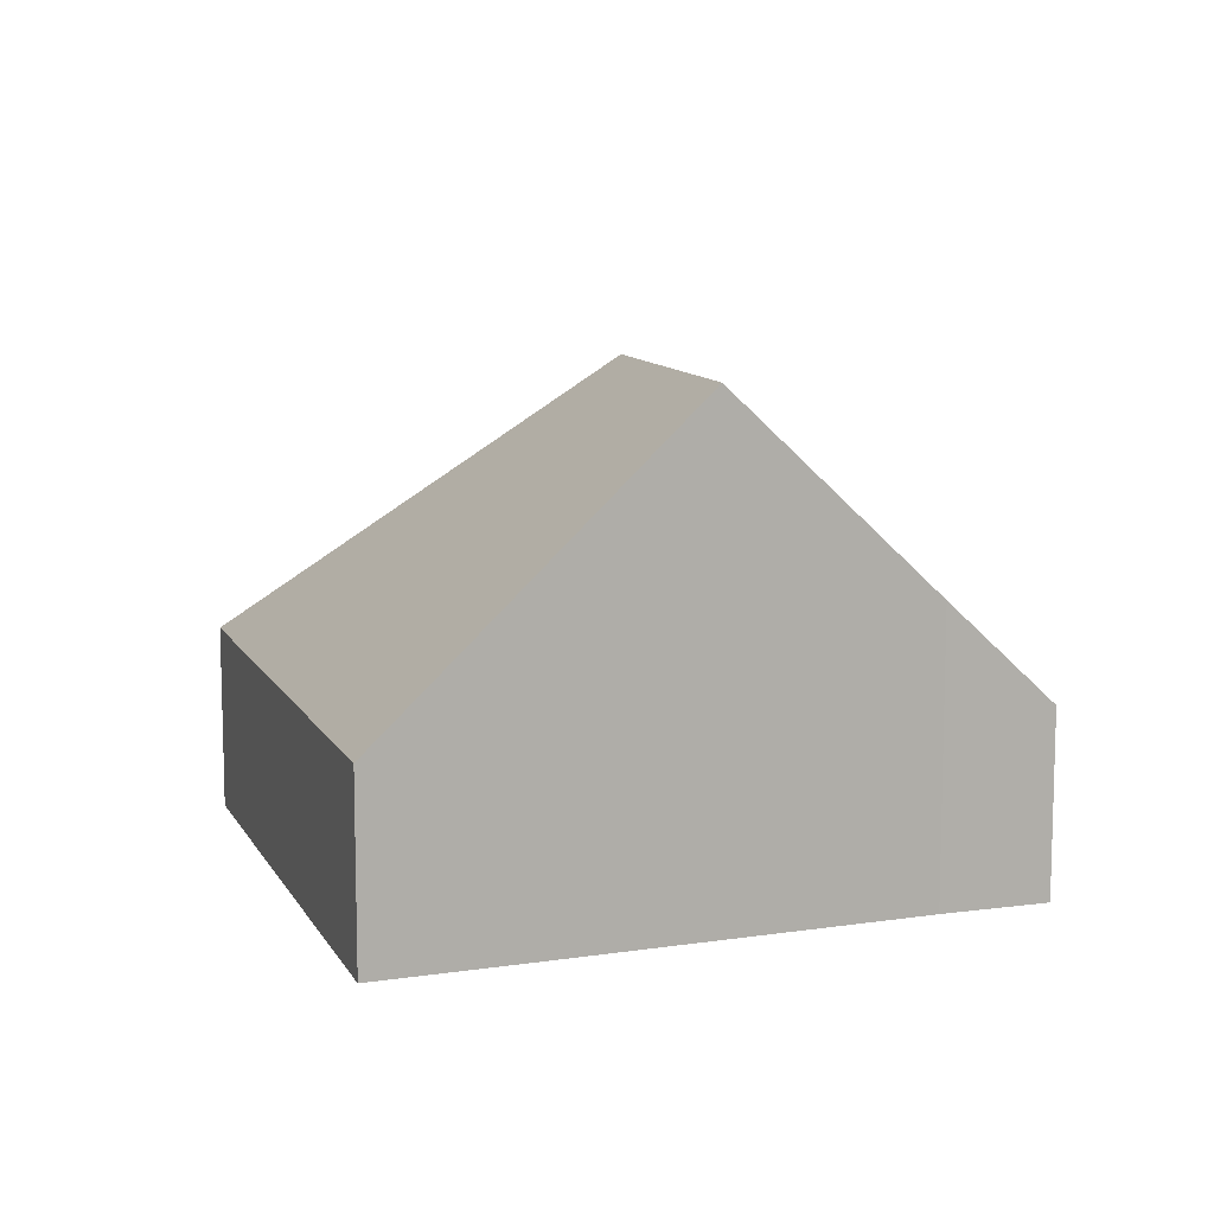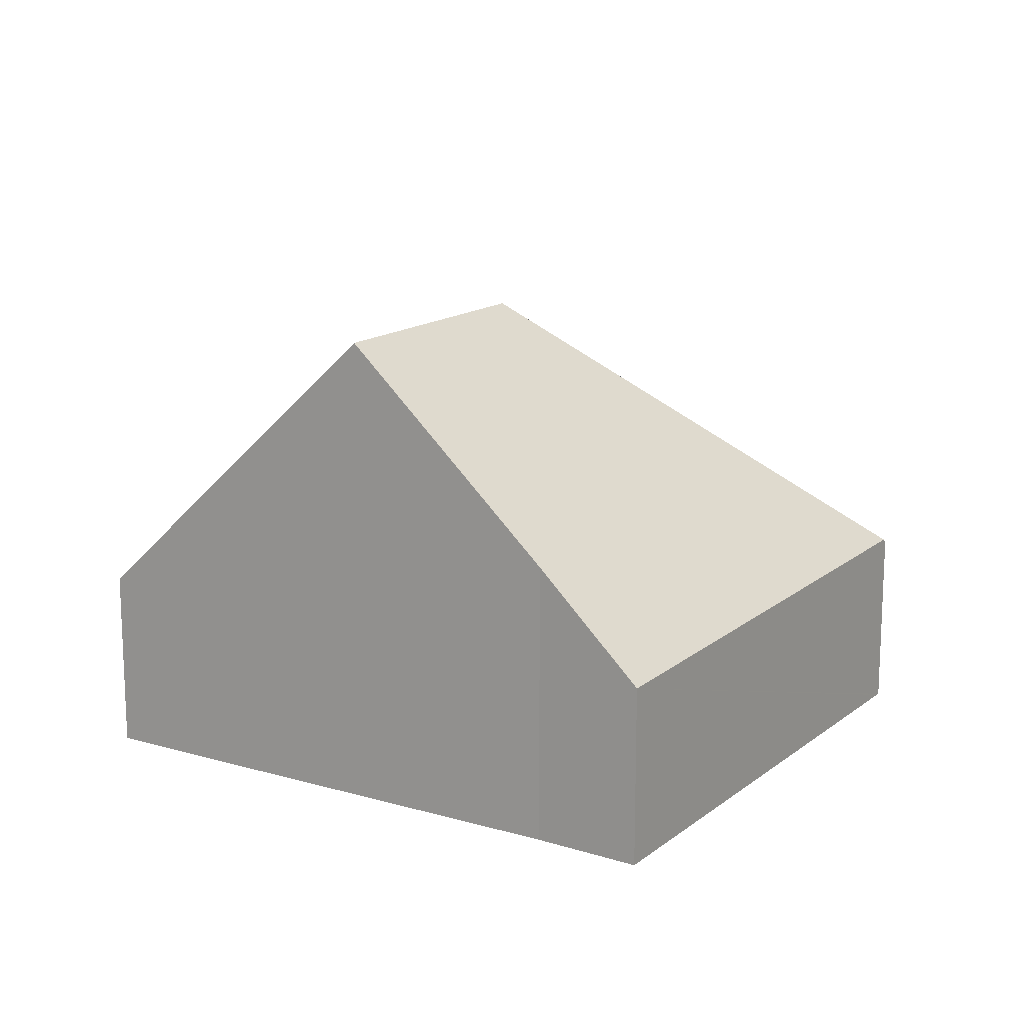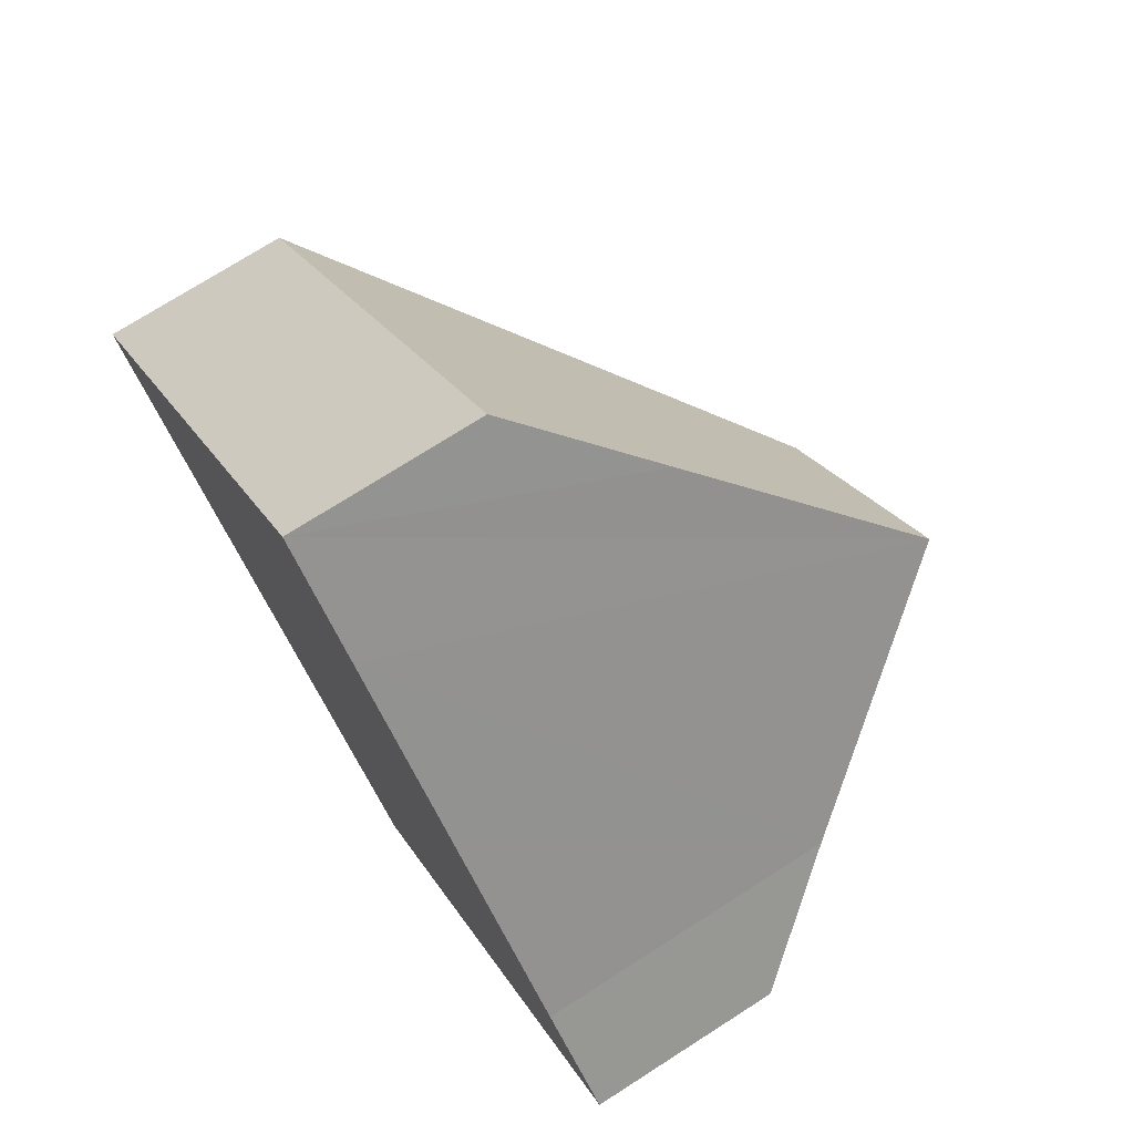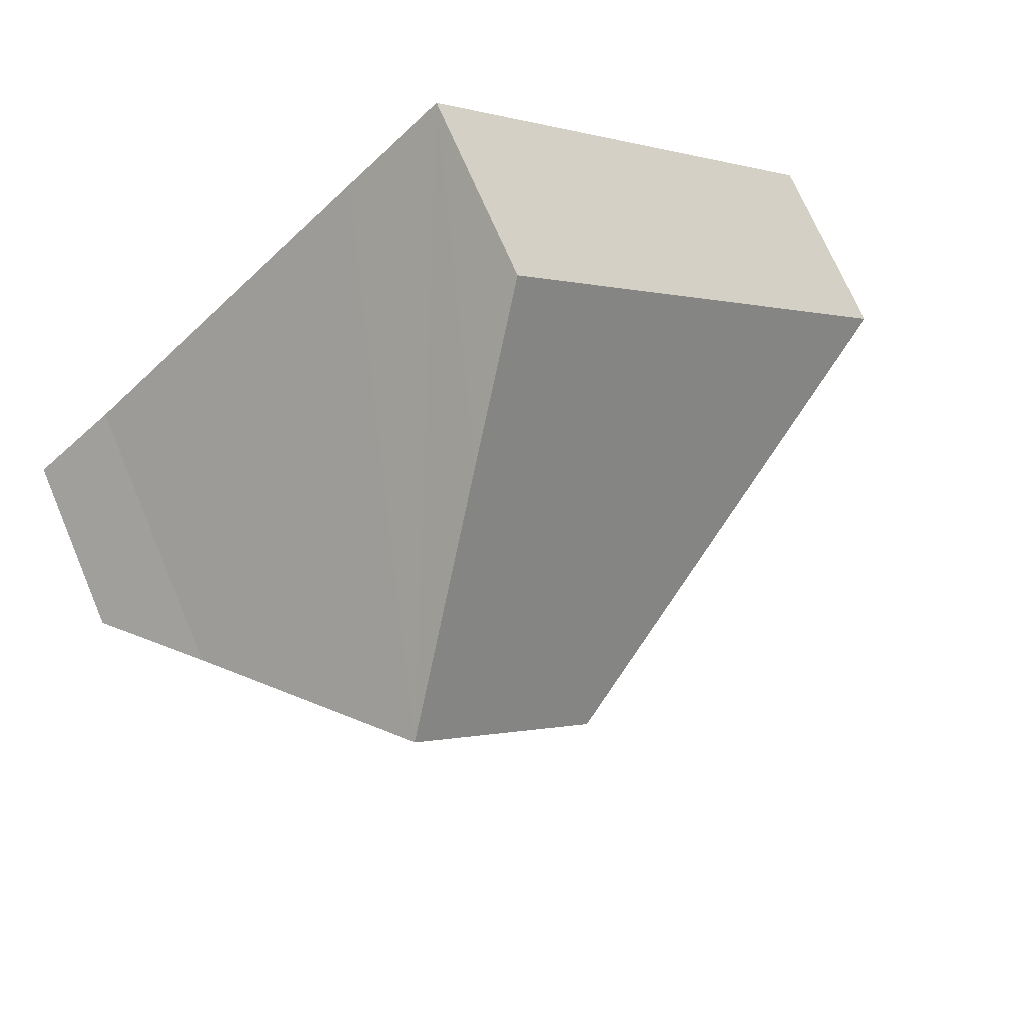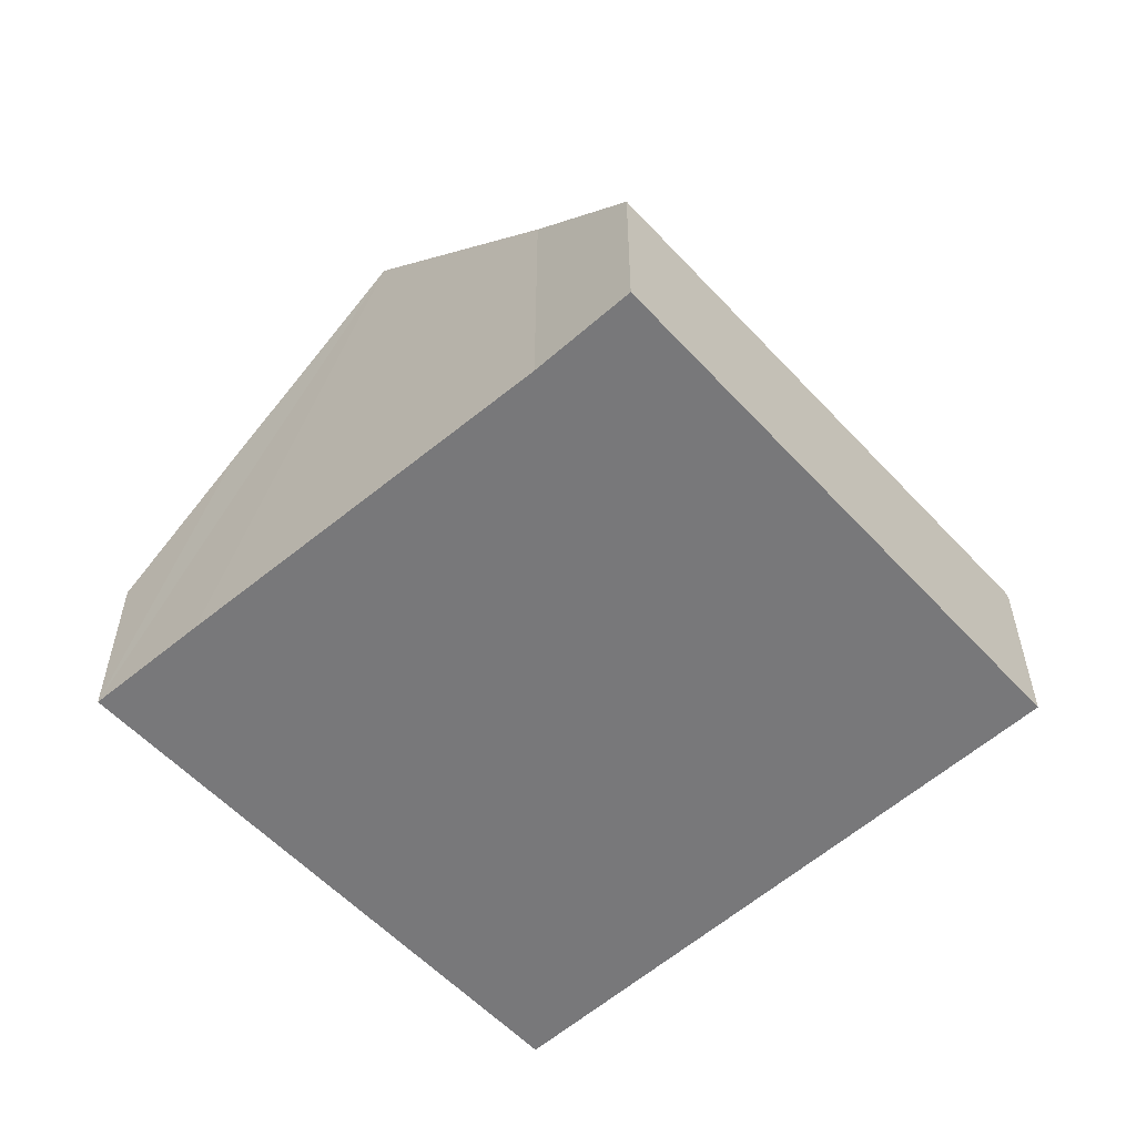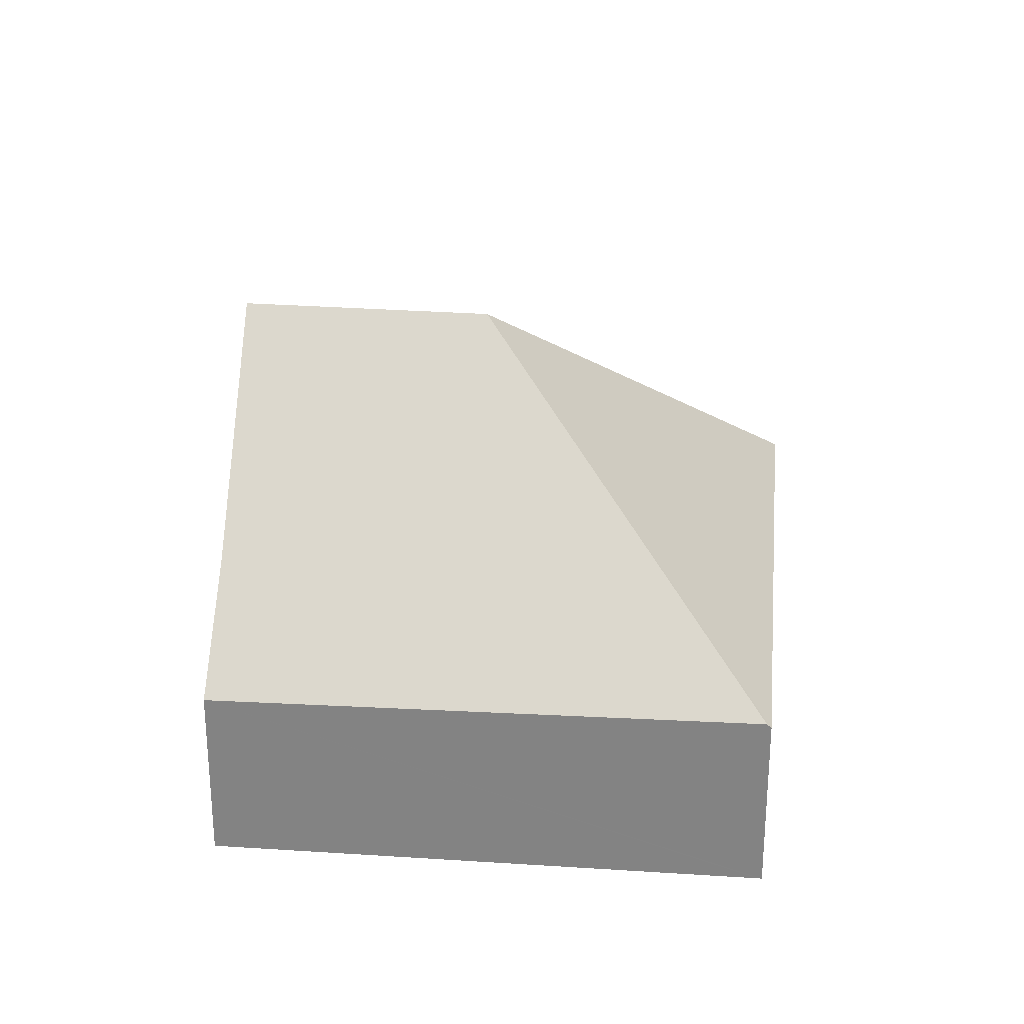
<metadata>
{"format":"obj","ext":"obj","renderer":"f3d","projection":"perspective","resolution":1024,"background":"white","views":[{"elev":10.8,"azim":24.2,"up":"+Y"},{"elev":15.6,"azim":76.4,"up":"+Y"},{"elev":73.4,"azim":57.4,"up":"+Z"},{"elev":70.0,"azim":157.0,"up":"+Z"},{"elev":-57.5,"azim":85.4,"up":"+Y"},{"elev":28.2,"azim":139.1,"up":"+Y"}]}
</metadata>
<code>
v  4.988 1.817 0.373
v  2.888 3.082 0.111
v  4.02 3.082 1.342
v  5.504 1.166 -0.107
v  2.998 1.215 -2.751
v  3.149 1.943 2.215
v  2.568 1.188 2.79
v  0 1.188 7.274e-17
v  2.978 1.188 -2.772
v  2.978 1.697e-16 -2.772
v  0 0 0
v  2.568 -1.708e-16 2.79
v  3.149 -1.356e-16 2.215
v  4.02 -8.217e-17 1.342
v  4.988 -2.284e-17 0.373
v  5.504 6.552e-18 -0.107
v  2.998 1.685e-16 -2.751
g defaultobject
f 1 2 3
f 2 1 4
f 2 4 5
f 2 6 3
f 6 2 7
f 7 2 8
f 9 2 5
f 2 9 8
f 10 8 9
f 8 10 11
f 11 7 8
f 7 11 12
f 12 6 7
f 6 12 3
f 3 12 13
f 3 13 1
f 1 13 14
f 1 14 15
f 15 4 1
f 4 15 16
f 5 10 9
f 10 5 4
f 10 4 17
f 17 4 16
f 10 12 11
f 12 10 13
f 13 10 17
f 13 17 14
f 14 17 15
f 15 17 16

</code>
